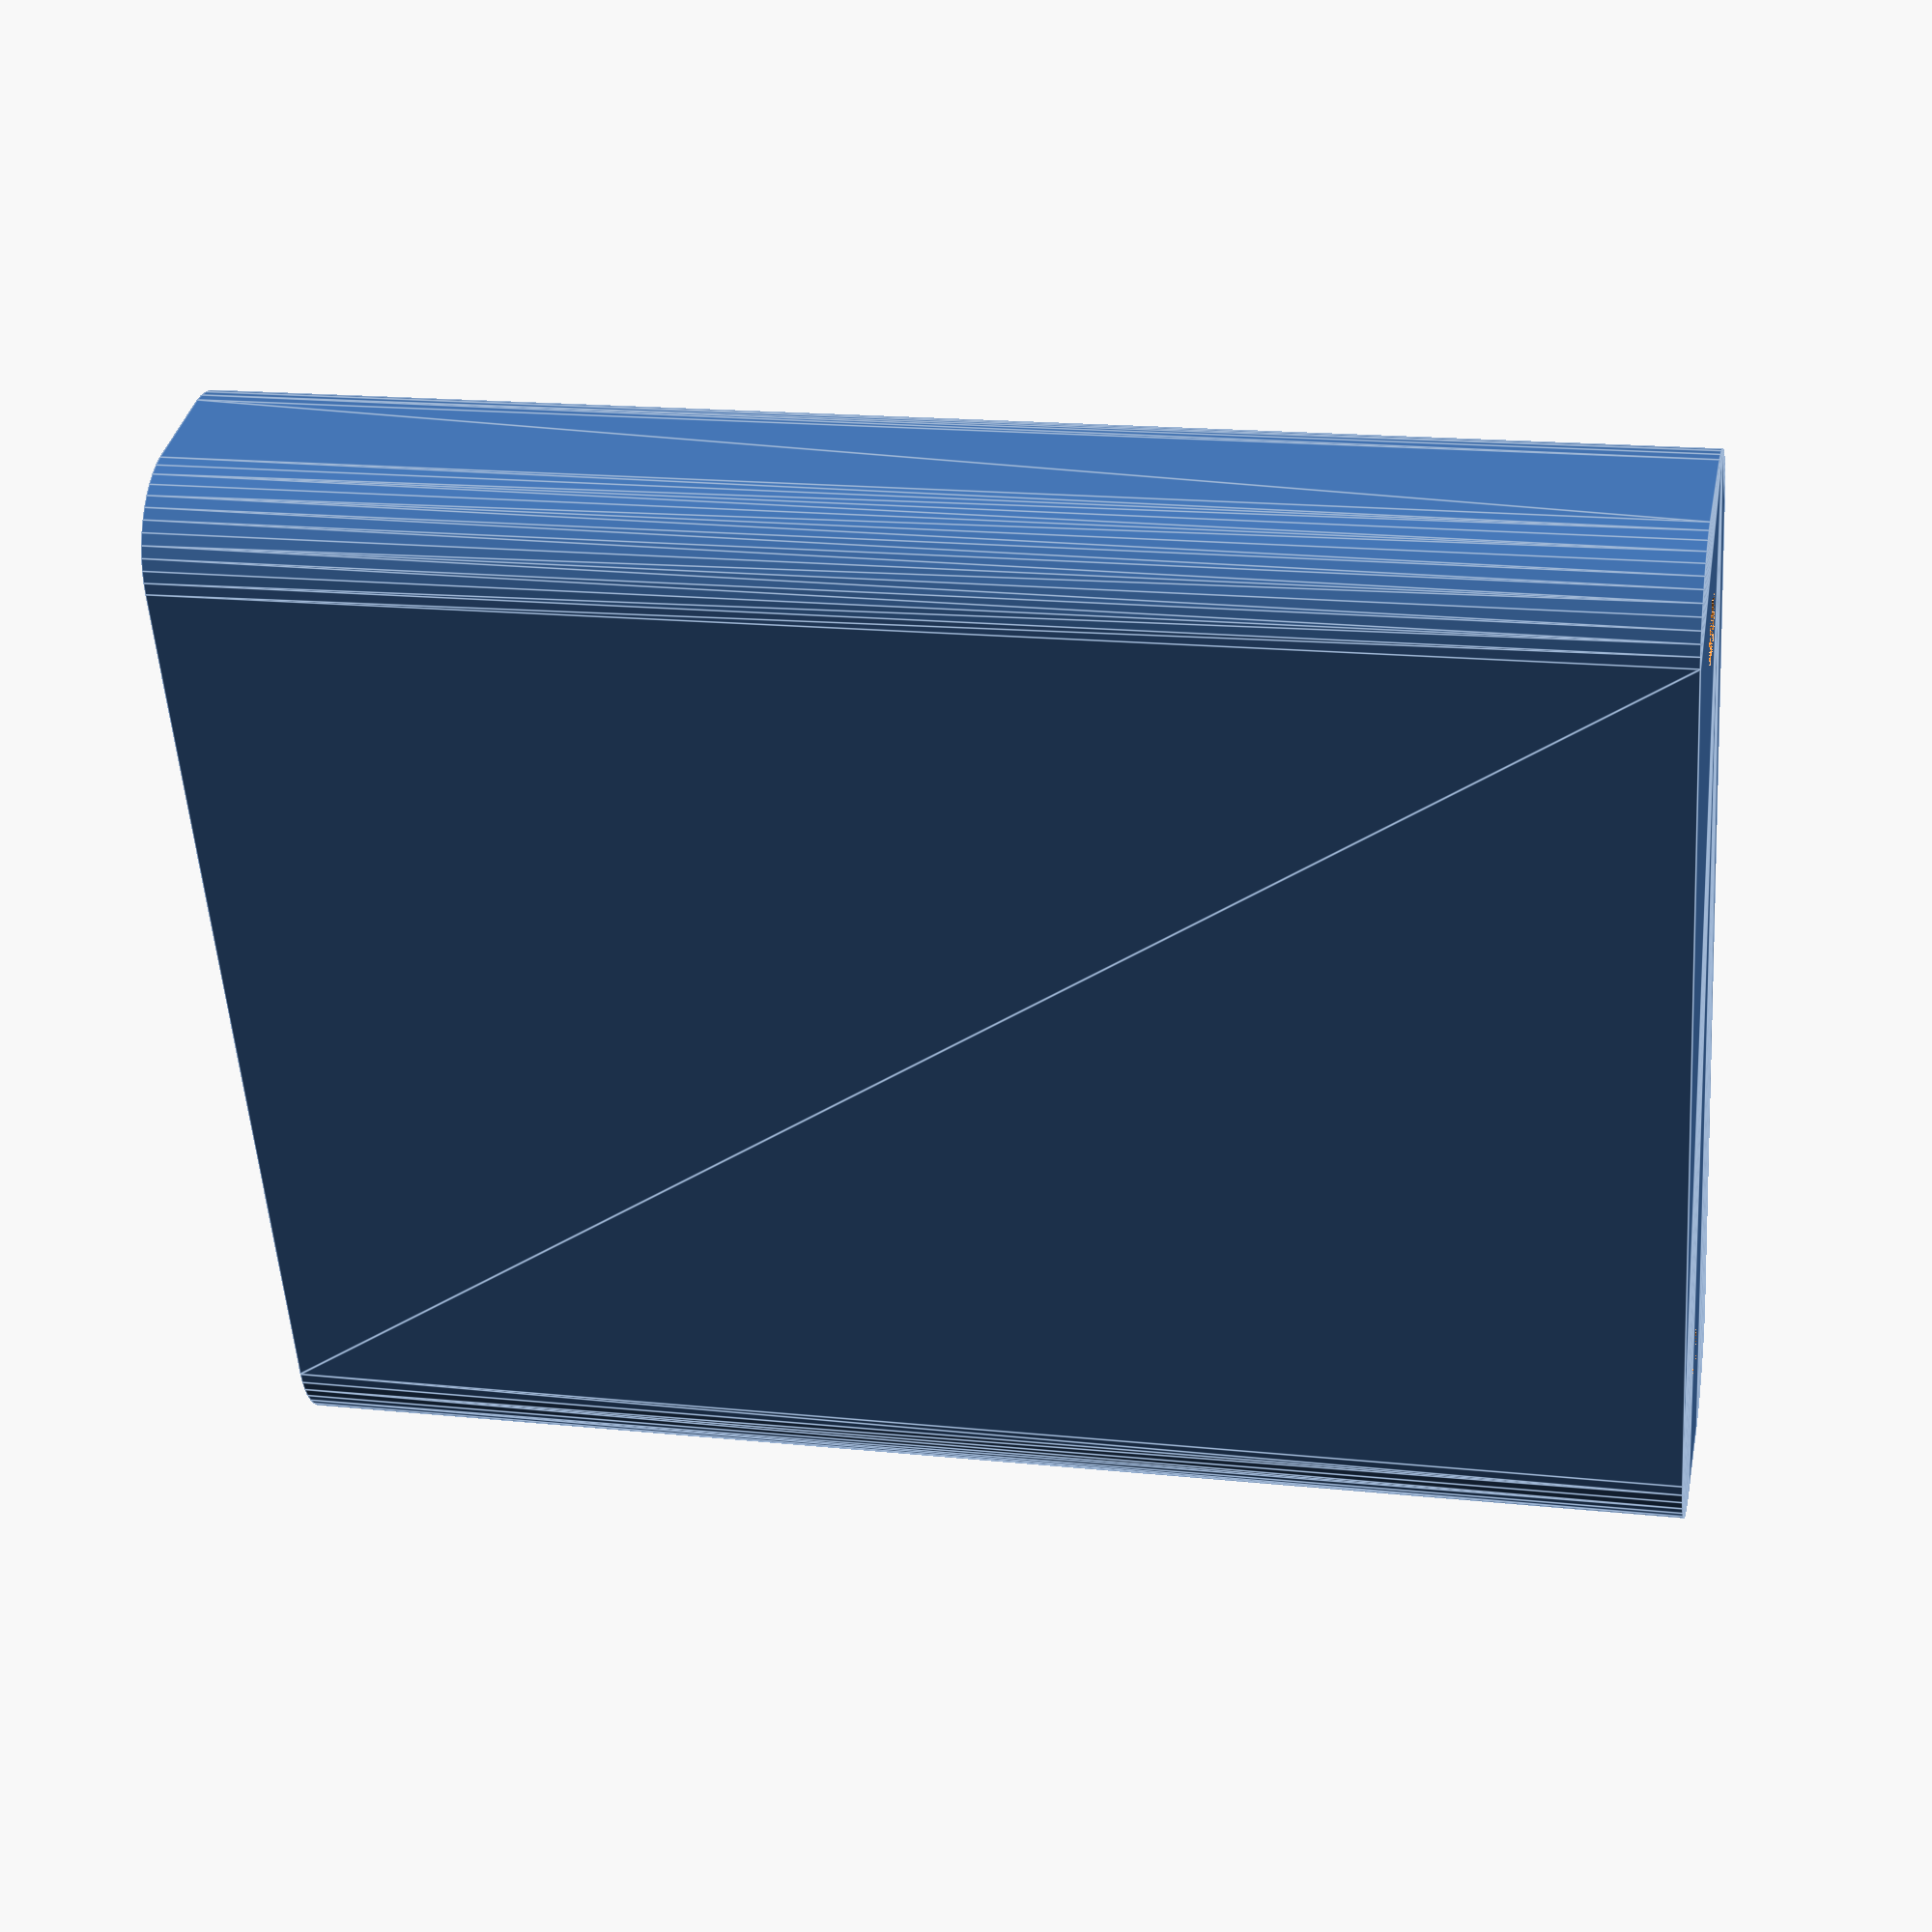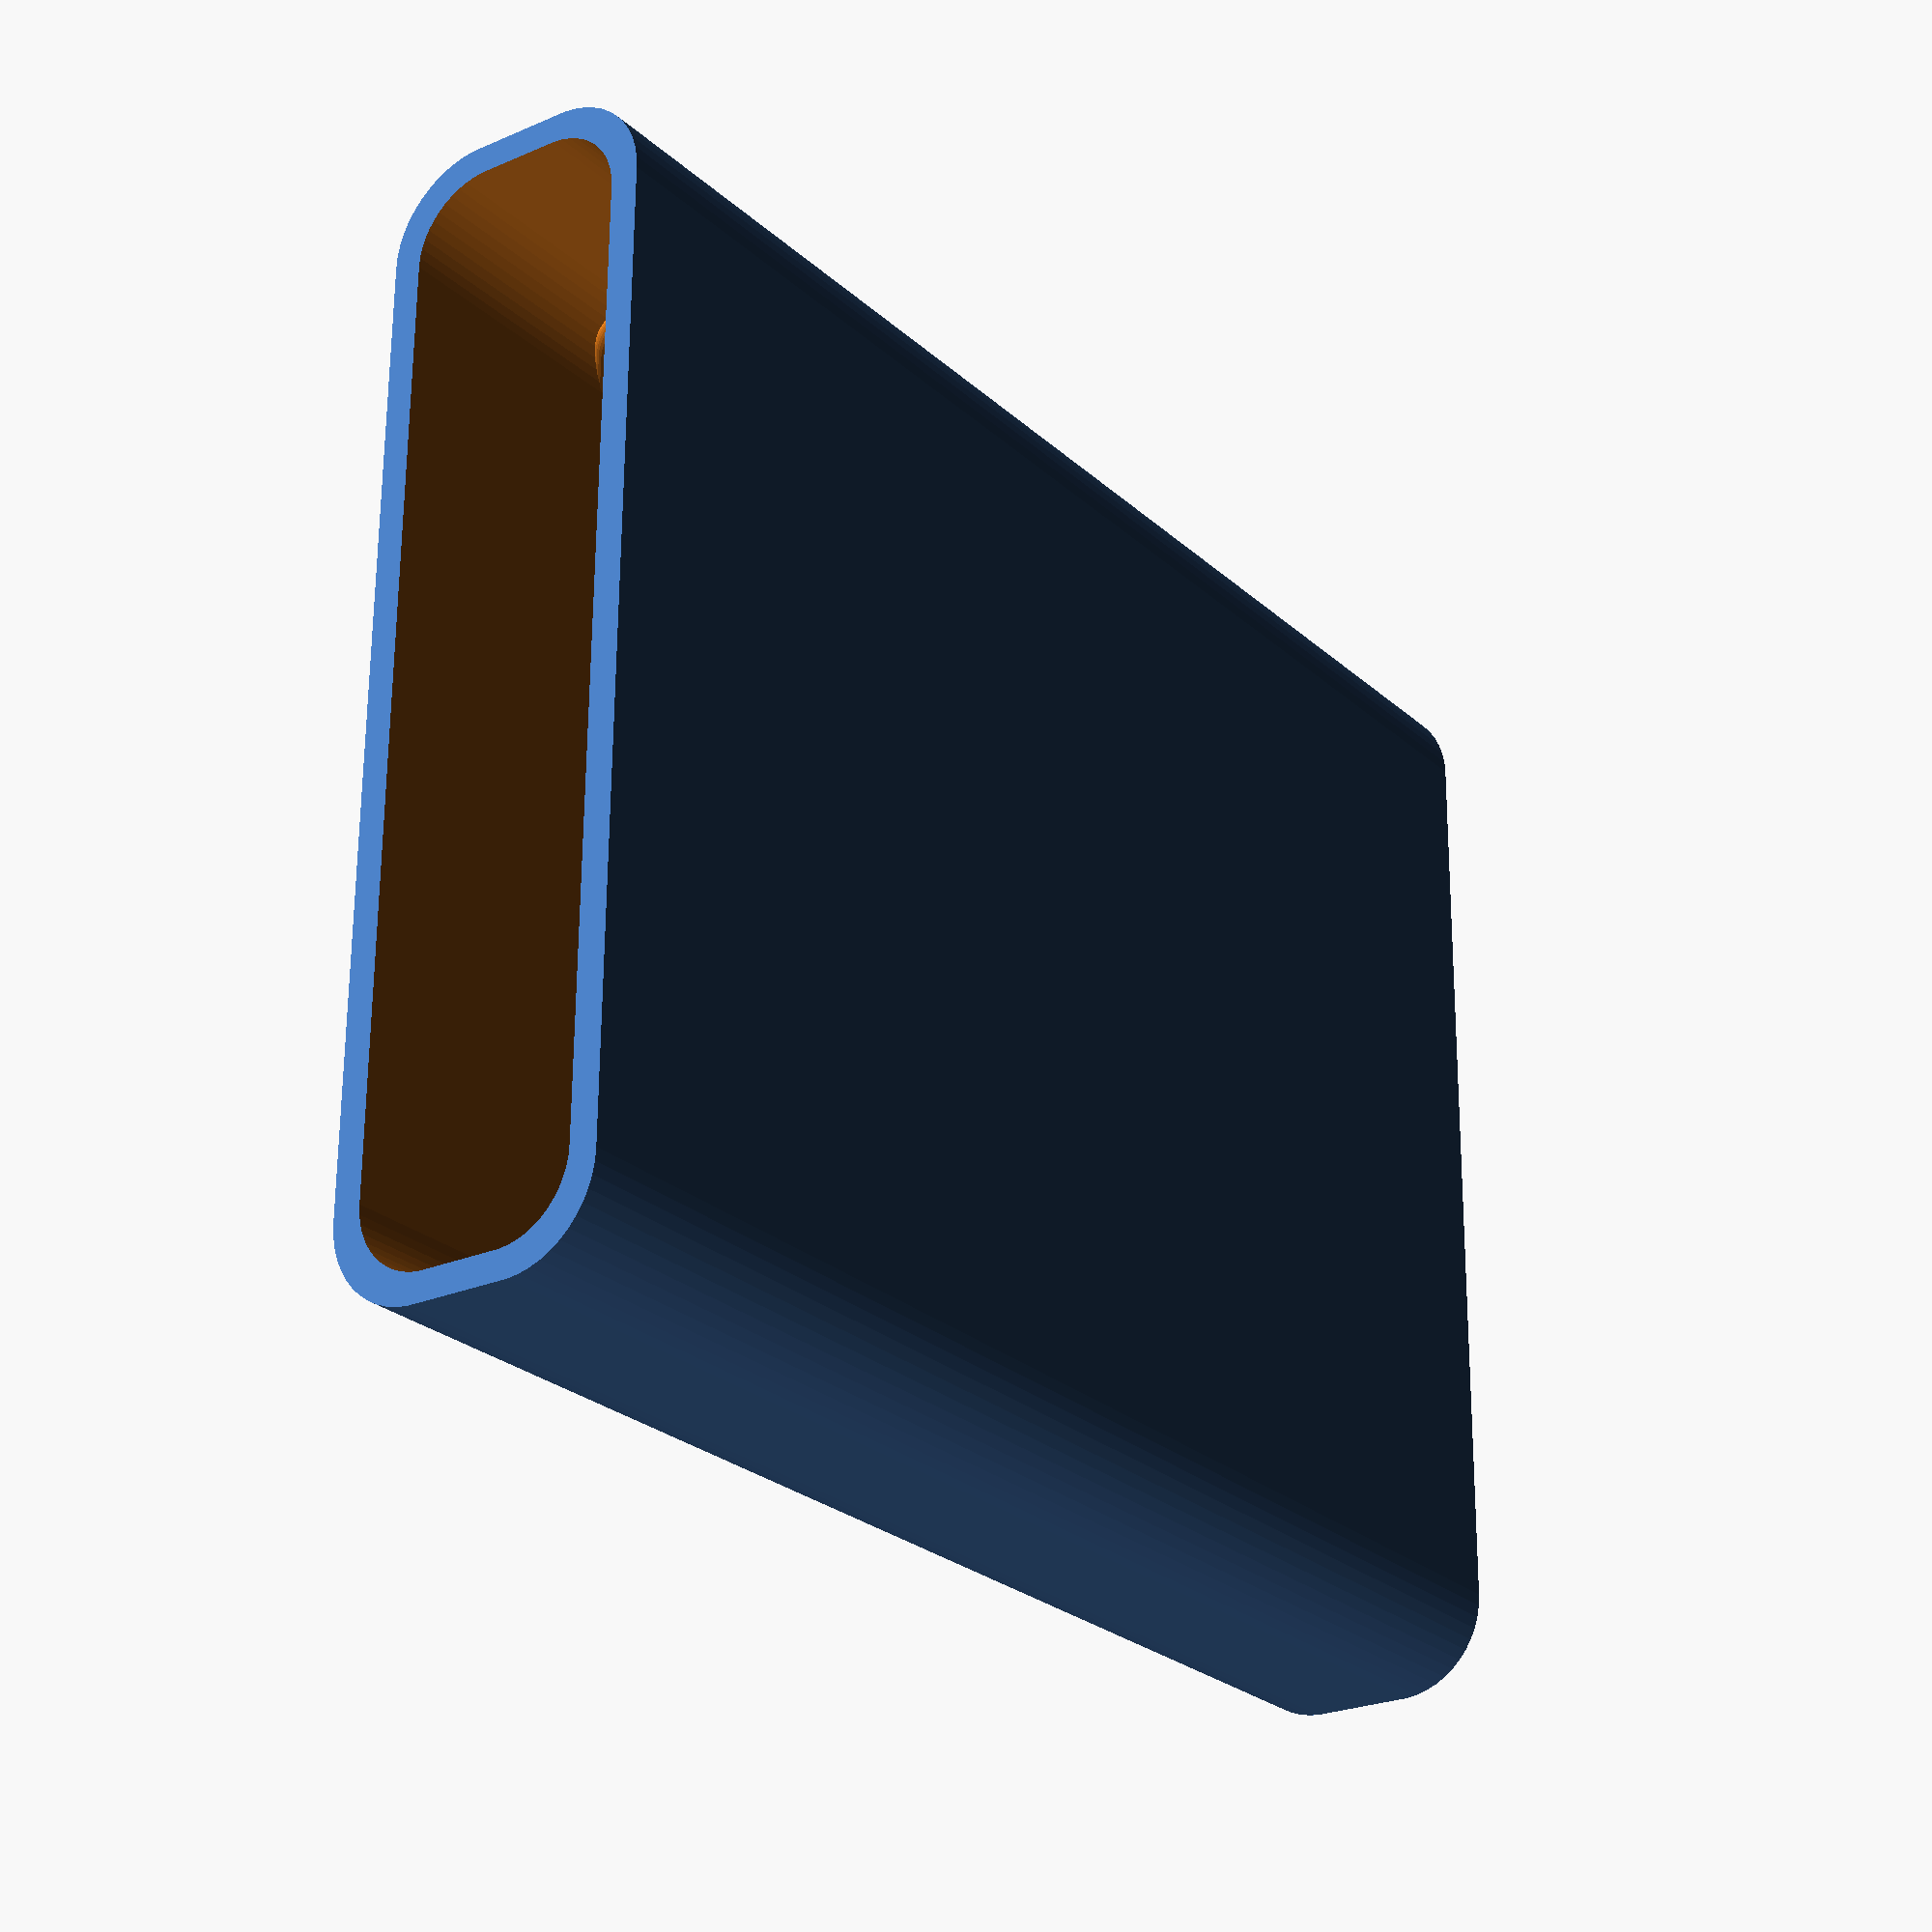
<openscad>
$fn = 50;


difference() {
	difference() {
		union() {
			hull() {
				translate(v = [-2.5000000000, 25.0000000000, 0]) {
					cylinder(h = 75, r = 5);
				}
				translate(v = [2.5000000000, 25.0000000000, 0]) {
					cylinder(h = 75, r = 5);
				}
				translate(v = [-2.5000000000, -25.0000000000, 0]) {
					cylinder(h = 75, r = 5);
				}
				translate(v = [2.5000000000, -25.0000000000, 0]) {
					cylinder(h = 75, r = 5);
				}
			}
		}
		union() {
			translate(v = [0.0000000000, -22.5000000000, 3]) {
				rotate(a = [0, 0, 0]) {
					difference() {
						union() {
							translate(v = [0, 0, -3.0000000000]) {
								cylinder(h = 3, r = 1.5000000000);
							}
							translate(v = [0, 0, -1.9000000000]) {
								cylinder(h = 1.9000000000, r1 = 1.8000000000, r2 = 3.6000000000);
							}
							cylinder(h = 250, r = 3.6000000000);
							translate(v = [0, 0, -3.0000000000]) {
								cylinder(h = 3, r = 1.8000000000);
							}
							translate(v = [0, 0, -3.0000000000]) {
								cylinder(h = 3, r = 1.5000000000);
							}
						}
						union();
					}
				}
			}
			translate(v = [0.0000000000, -22.5000000000, 3]) {
				rotate(a = [0, 0, 0]) {
					difference() {
						union() {
							translate(v = [0, 0, -3.0000000000]) {
								cylinder(h = 3, r = 1.5000000000);
							}
							translate(v = [0, 0, -1.9000000000]) {
								cylinder(h = 1.9000000000, r1 = 1.8000000000, r2 = 3.6000000000);
							}
							cylinder(h = 250, r = 3.6000000000);
							translate(v = [0, 0, -3.0000000000]) {
								cylinder(h = 3, r = 1.8000000000);
							}
							translate(v = [0, 0, -3.0000000000]) {
								cylinder(h = 3, r = 1.5000000000);
							}
						}
						union();
					}
				}
			}
			translate(v = [0.0000000000, 22.5000000000, 3]) {
				rotate(a = [0, 0, 0]) {
					difference() {
						union() {
							translate(v = [0, 0, -3.0000000000]) {
								cylinder(h = 3, r = 1.5000000000);
							}
							translate(v = [0, 0, -1.9000000000]) {
								cylinder(h = 1.9000000000, r1 = 1.8000000000, r2 = 3.6000000000);
							}
							cylinder(h = 250, r = 3.6000000000);
							translate(v = [0, 0, -3.0000000000]) {
								cylinder(h = 3, r = 1.8000000000);
							}
							translate(v = [0, 0, -3.0000000000]) {
								cylinder(h = 3, r = 1.5000000000);
							}
						}
						union();
					}
				}
			}
			translate(v = [0.0000000000, 22.5000000000, 3]) {
				rotate(a = [0, 0, 0]) {
					difference() {
						union() {
							translate(v = [0, 0, -3.0000000000]) {
								cylinder(h = 3, r = 1.5000000000);
							}
							translate(v = [0, 0, -1.9000000000]) {
								cylinder(h = 1.9000000000, r1 = 1.8000000000, r2 = 3.6000000000);
							}
							cylinder(h = 250, r = 3.6000000000);
							translate(v = [0, 0, -3.0000000000]) {
								cylinder(h = 3, r = 1.8000000000);
							}
							translate(v = [0, 0, -3.0000000000]) {
								cylinder(h = 3, r = 1.5000000000);
							}
						}
						union();
					}
				}
			}
			translate(v = [0, 0, 2.9925000000]) {
				hull() {
					union() {
						translate(v = [-2.0000000000, 24.5000000000, 4]) {
							cylinder(h = 112, r = 4);
						}
						translate(v = [-2.0000000000, 24.5000000000, 4]) {
							sphere(r = 4);
						}
						translate(v = [-2.0000000000, 24.5000000000, 116]) {
							sphere(r = 4);
						}
					}
					union() {
						translate(v = [2.0000000000, 24.5000000000, 4]) {
							cylinder(h = 112, r = 4);
						}
						translate(v = [2.0000000000, 24.5000000000, 4]) {
							sphere(r = 4);
						}
						translate(v = [2.0000000000, 24.5000000000, 116]) {
							sphere(r = 4);
						}
					}
					union() {
						translate(v = [-2.0000000000, -24.5000000000, 4]) {
							cylinder(h = 112, r = 4);
						}
						translate(v = [-2.0000000000, -24.5000000000, 4]) {
							sphere(r = 4);
						}
						translate(v = [-2.0000000000, -24.5000000000, 116]) {
							sphere(r = 4);
						}
					}
					union() {
						translate(v = [2.0000000000, -24.5000000000, 4]) {
							cylinder(h = 112, r = 4);
						}
						translate(v = [2.0000000000, -24.5000000000, 4]) {
							sphere(r = 4);
						}
						translate(v = [2.0000000000, -24.5000000000, 116]) {
							sphere(r = 4);
						}
					}
				}
			}
		}
	}
	union() {
		translate(v = [0, 0, 2.9925000000]) {
			hull() {
				union() {
					translate(v = [-4.0000000000, 26.5000000000, 2]) {
						cylinder(h = 56, r = 2);
					}
					translate(v = [-4.0000000000, 26.5000000000, 2]) {
						sphere(r = 2);
					}
					translate(v = [-4.0000000000, 26.5000000000, 58]) {
						sphere(r = 2);
					}
				}
				union() {
					translate(v = [4.0000000000, 26.5000000000, 2]) {
						cylinder(h = 56, r = 2);
					}
					translate(v = [4.0000000000, 26.5000000000, 2]) {
						sphere(r = 2);
					}
					translate(v = [4.0000000000, 26.5000000000, 58]) {
						sphere(r = 2);
					}
				}
				union() {
					translate(v = [-4.0000000000, -26.5000000000, 2]) {
						cylinder(h = 56, r = 2);
					}
					translate(v = [-4.0000000000, -26.5000000000, 2]) {
						sphere(r = 2);
					}
					translate(v = [-4.0000000000, -26.5000000000, 58]) {
						sphere(r = 2);
					}
				}
				union() {
					translate(v = [4.0000000000, -26.5000000000, 2]) {
						cylinder(h = 56, r = 2);
					}
					translate(v = [4.0000000000, -26.5000000000, 2]) {
						sphere(r = 2);
					}
					translate(v = [4.0000000000, -26.5000000000, 58]) {
						sphere(r = 2);
					}
				}
			}
		}
	}
}
</openscad>
<views>
elev=163.2 azim=19.6 roll=77.9 proj=p view=edges
elev=205.4 azim=180.4 roll=144.6 proj=p view=solid
</views>
